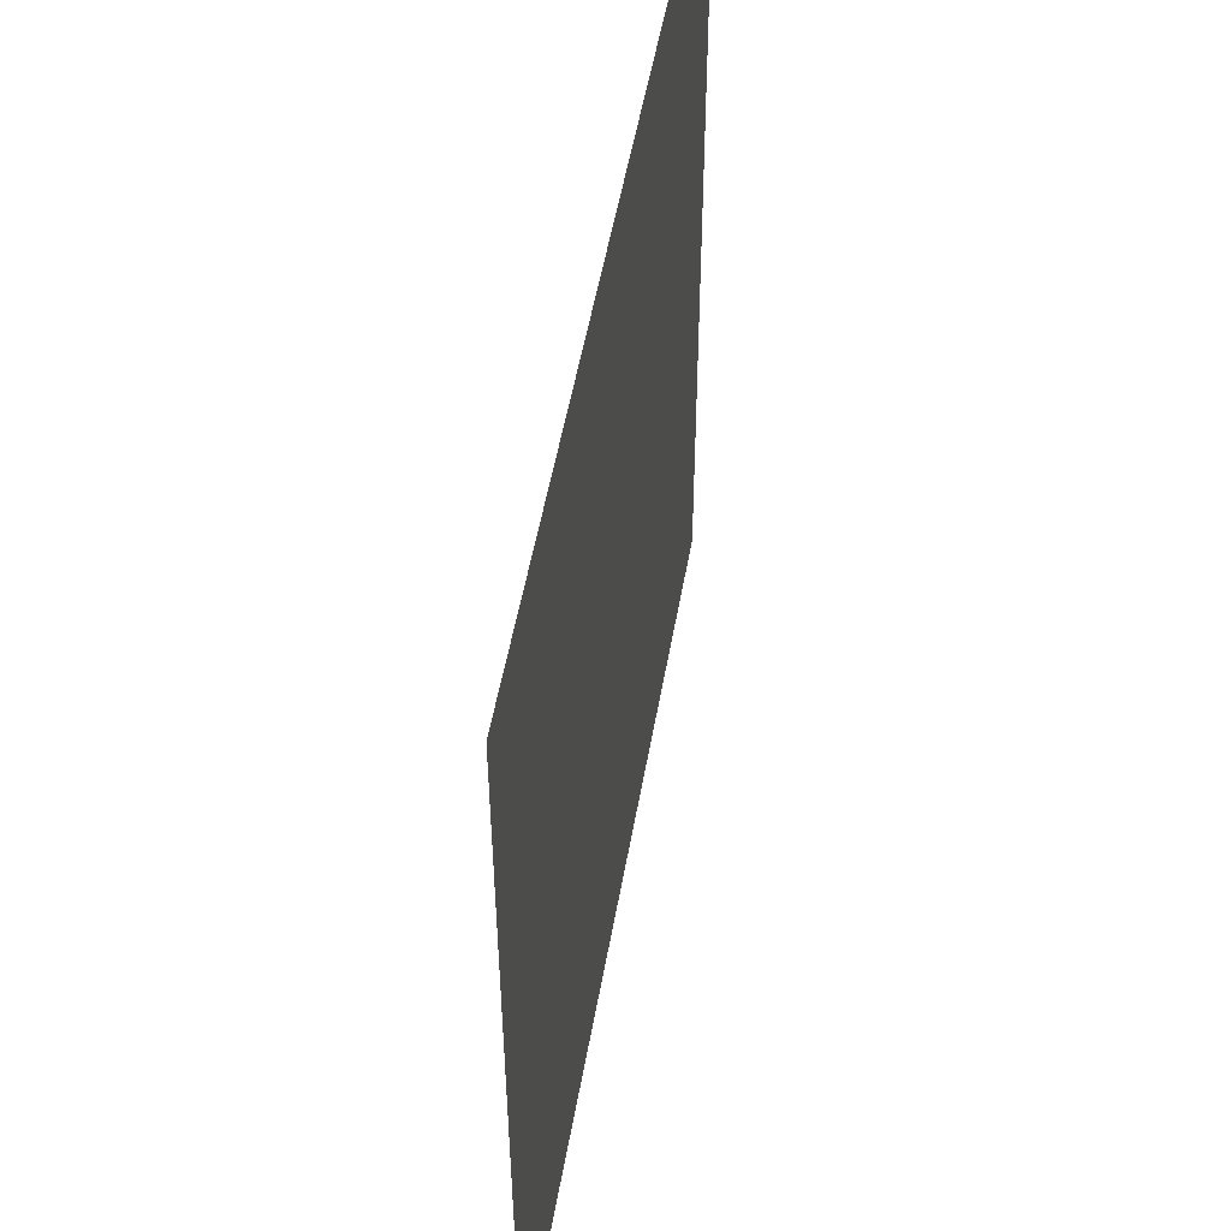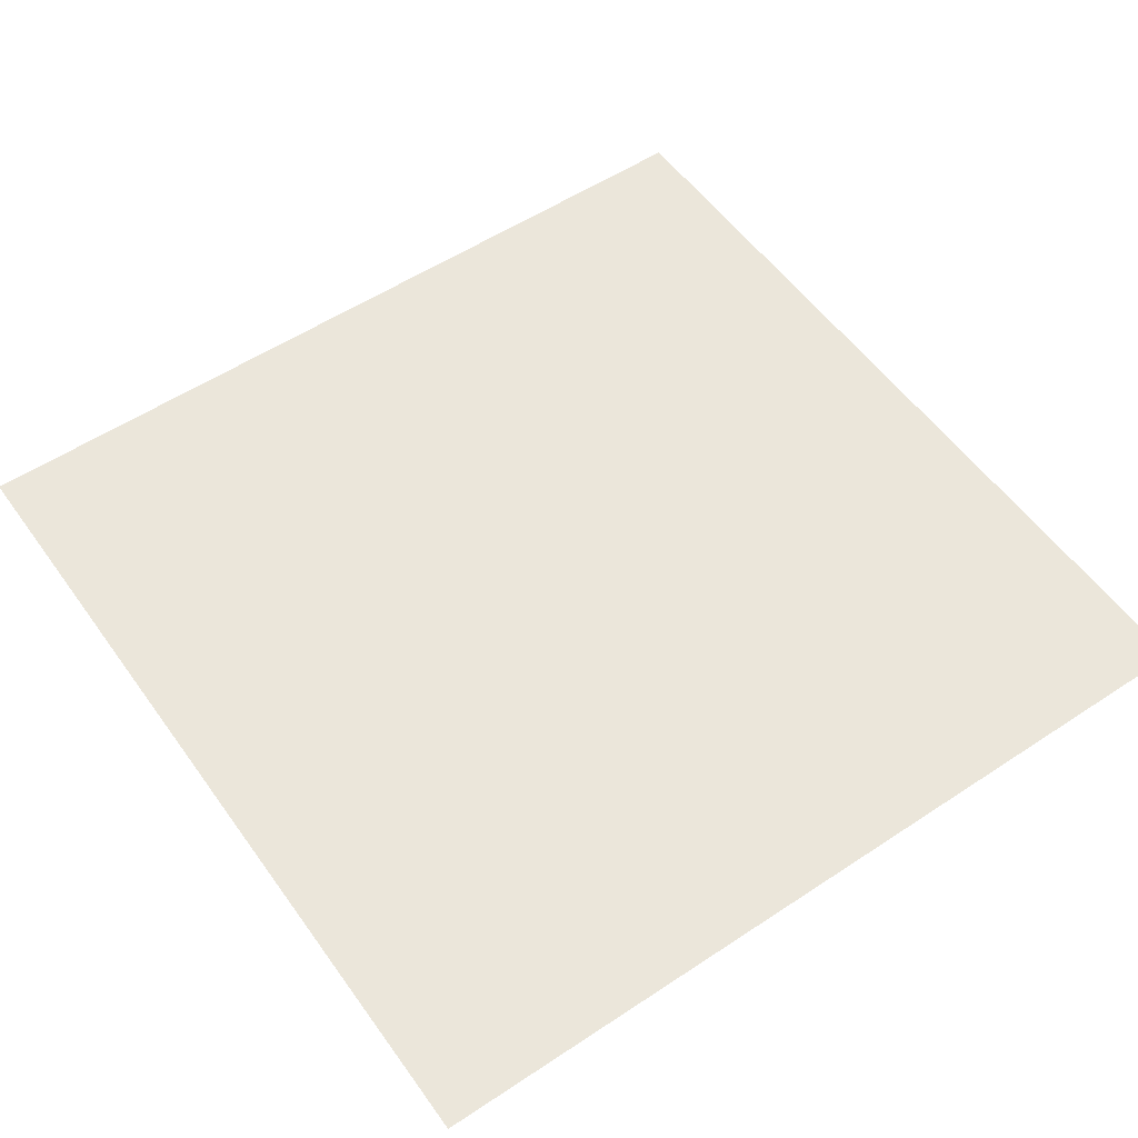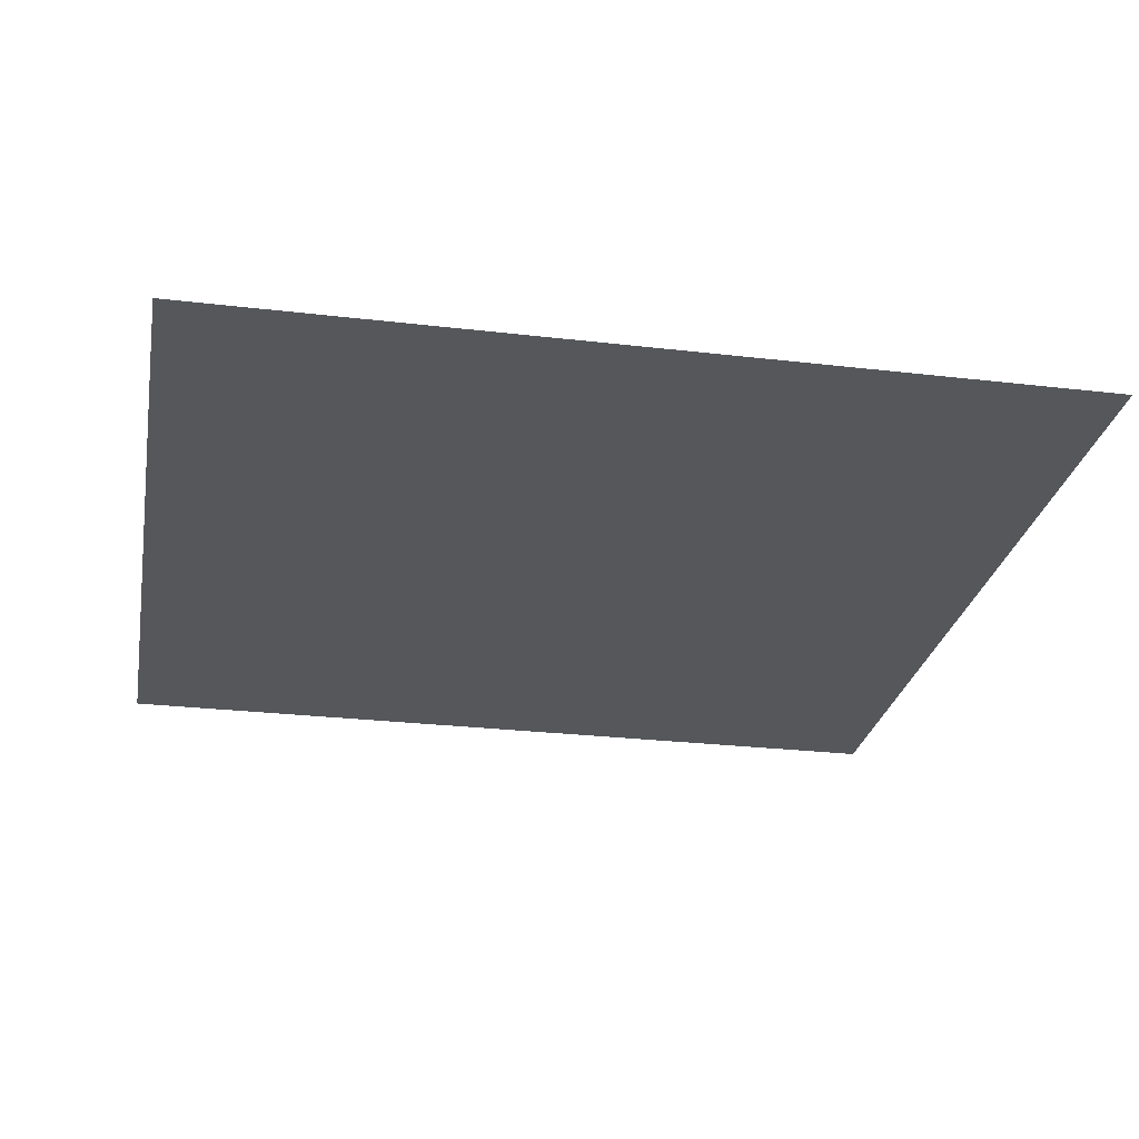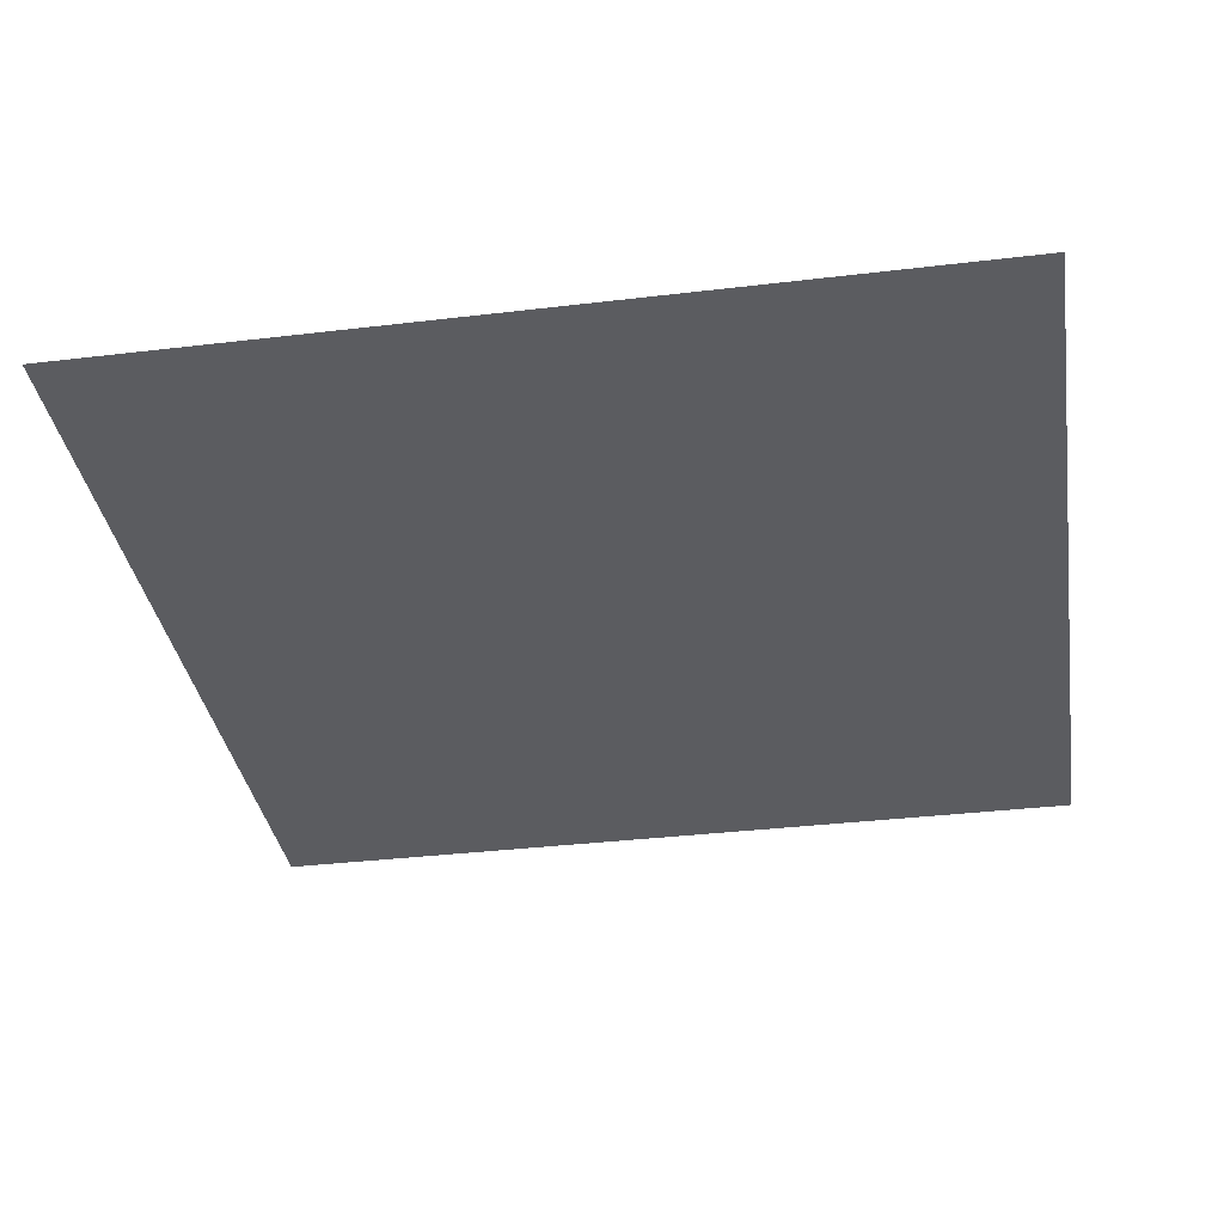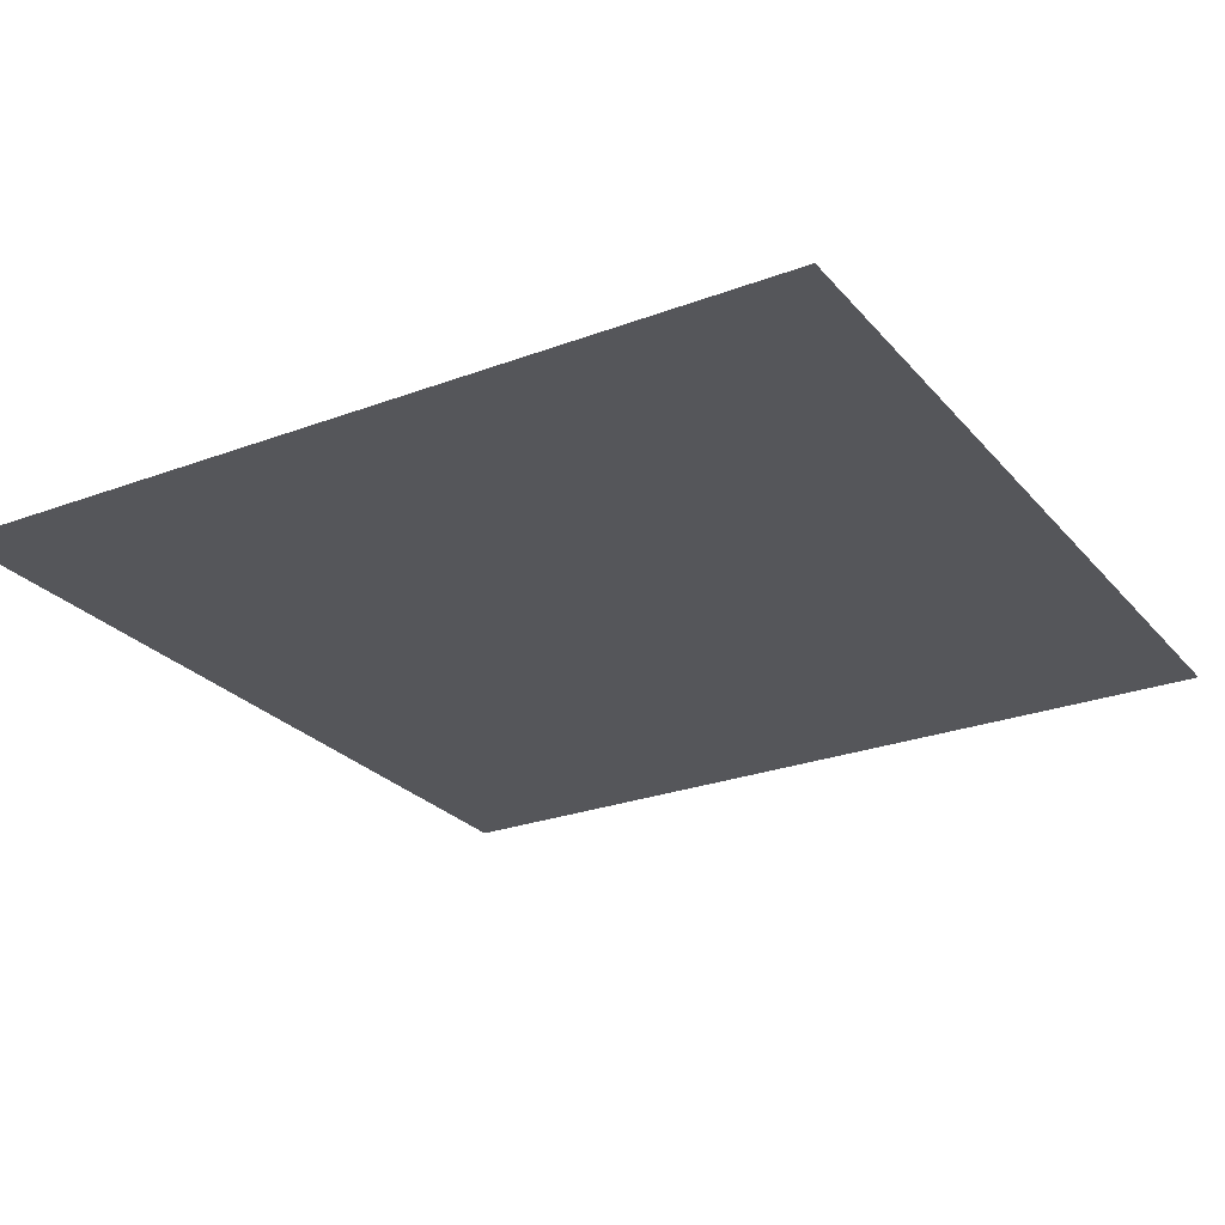
<metadata>
{"format":"obj","ext":"obj","renderer":"f3d","projection":"perspective","resolution":1024,"background":"white","views":[{"elev":52.3,"azim":99.9,"up":"+Y"},{"elev":54.8,"azim":145.0,"up":"+Z"},{"elev":-26.7,"azim":79.6,"up":"+Z"},{"elev":-35.3,"azim":99.0,"up":"+Z"},{"elev":-25.9,"azim":30.8,"up":"+Z"}]}
</metadata>
<code>
o Plane
v -1 1 0
v -1 -1 0
v 1 1 0
v 1 -1 0
v 0.75 1 0
v 0.5 1 0
v 0.25 1 0
v 0 1 0
v -0.25 1 0
v -0.5 1 0
v -0.75 1 0
v -1 0.75 0
v -1 0.5 0
v -1 0.25 0
v -1 0 0
v -1 -0.25 0
v -1 -0.5 0
v -1 -0.75 0
v -0.75 -1 0
v -0.5 -1 0
v -0.25 -1 0
v 0 -1 0
v 0.25 -1 0
v 0.5 -1 0
v 0.75 -1 0
v 1 -0.75 0
v 1 -0.5 0
v 1 -0.25 0
v 1 0 0
v 1 0.25 0
v 1 0.5 0
v 1 0.75 0
v -0.75 0.75 0
v -0.75 0.5 0
v -0.75 0.25 0
v -0.75 0 0
v -0.75 -0.25 0
v -0.75 -0.5 0
v -0.75 -0.75 0
v -0.5 0.75 0
v -0.5 0.5 0
v -0.5 0.25 0
v -0.5 -0 0
v -0.5 -0.25 0
v -0.5 -0.5 0
v -0.5 -0.75 0
v -0.25 0.75 0
v -0.25 0.5 0
v -0.25 0.25 0
v -0.25 0 0
v -0.25 -0.25 0
v -0.25 -0.5 0
v -0.25 -0.75 0
v -0 0.75 0
v -0 0.5 0
v 0 0.25 0
v -0 -0 0
v -0 -0.25 0
v -0 -0.5 0
v -0 -0.75 0
v 0.25 0.75 0
v 0.25 0.5 0
v 0.25 0.25 0
v 0.25 -0 0
v 0.25 -0.25 0
v 0.25 -0.5 0
v 0.25 -0.75 0
v 0.5 0.75 0
v 0.5 0.5 0
v 0.5 0.25 0
v 0.5 0 0
v 0.5 -0.25 0
v 0.5 -0.5 0
v 0.5 -0.75 0
v 0.75 0.75 0
v 0.75 0.5 0
v 0.75 0.25 0
v 0.75 0 0
v 0.75 -0.25 0
v 0.75 -0.5 0
v 0.75 -0.75 0
f 34 40 33
f 34 42 41
f 36 42 35
f 37 43 36
f 37 45 44
f 38 46 45
f 40 48 47
f 42 48 41
f 43 49 42
f 43 51 50
f 45 51 44
f 46 52 45
f 47 55 54
f 49 55 48
f 50 56 49
f 50 58 57
f 51 59 58
f 53 59 52
f 55 61 54
f 55 63 62
f 56 64 63
f 58 64 57
f 59 65 58
f 59 67 66
f 62 68 61
f 62 70 69
f 63 71 70
f 65 71 64
f 66 72 65
f 66 74 73
f 68 76 75
f 70 76 69
f 70 78 77
f 72 78 71
f 73 79 72
f 73 81 80
f 12 11 1
f 13 33 12
f 13 35 34
f 15 35 14
f 16 36 15
f 17 37 16
f 17 39 38
f 18 19 39
f 19 46 39
f 20 53 46
f 21 60 53
f 22 67 60
f 67 24 74
f 24 81 74
f 25 26 81
f 80 26 27
f 79 27 28
f 78 28 29
f 77 29 30
f 77 31 76
f 76 32 75
f 5 32 3
f 6 75 5
f 61 6 7
f 54 7 8
f 9 54 8
f 40 9 10
f 33 10 11
f 34 41 40
f 34 35 42
f 36 43 42
f 37 44 43
f 37 38 45
f 38 39 46
f 40 41 48
f 42 49 48
f 43 50 49
f 43 44 51
f 45 52 51
f 46 53 52
f 47 48 55
f 49 56 55
f 50 57 56
f 50 51 58
f 51 52 59
f 53 60 59
f 55 62 61
f 55 56 63
f 56 57 64
f 58 65 64
f 59 66 65
f 59 60 67
f 62 69 68
f 62 63 70
f 63 64 71
f 65 72 71
f 66 73 72
f 66 67 74
f 68 69 76
f 70 77 76
f 70 71 78
f 72 79 78
f 73 80 79
f 73 74 81
f 12 33 11
f 13 34 33
f 13 14 35
f 15 36 35
f 16 37 36
f 17 38 37
f 17 18 39
f 18 2 19
f 19 20 46
f 20 21 53
f 21 22 60
f 22 23 67
f 67 23 24
f 24 25 81
f 25 4 26
f 80 81 26
f 79 80 27
f 78 79 28
f 77 78 29
f 77 30 31
f 76 31 32
f 5 75 32
f 6 68 75
f 61 68 6
f 54 61 7
f 9 47 54
f 40 47 9
f 33 40 10

</code>
